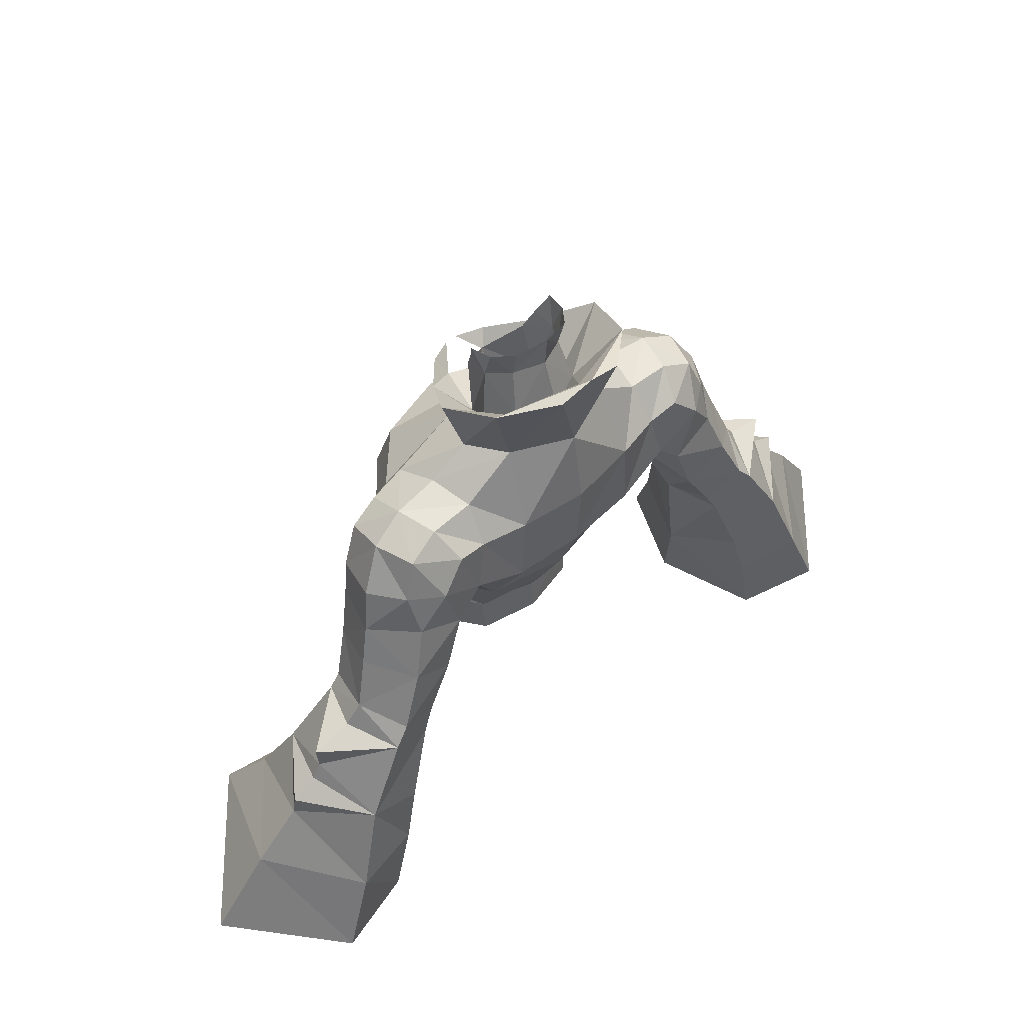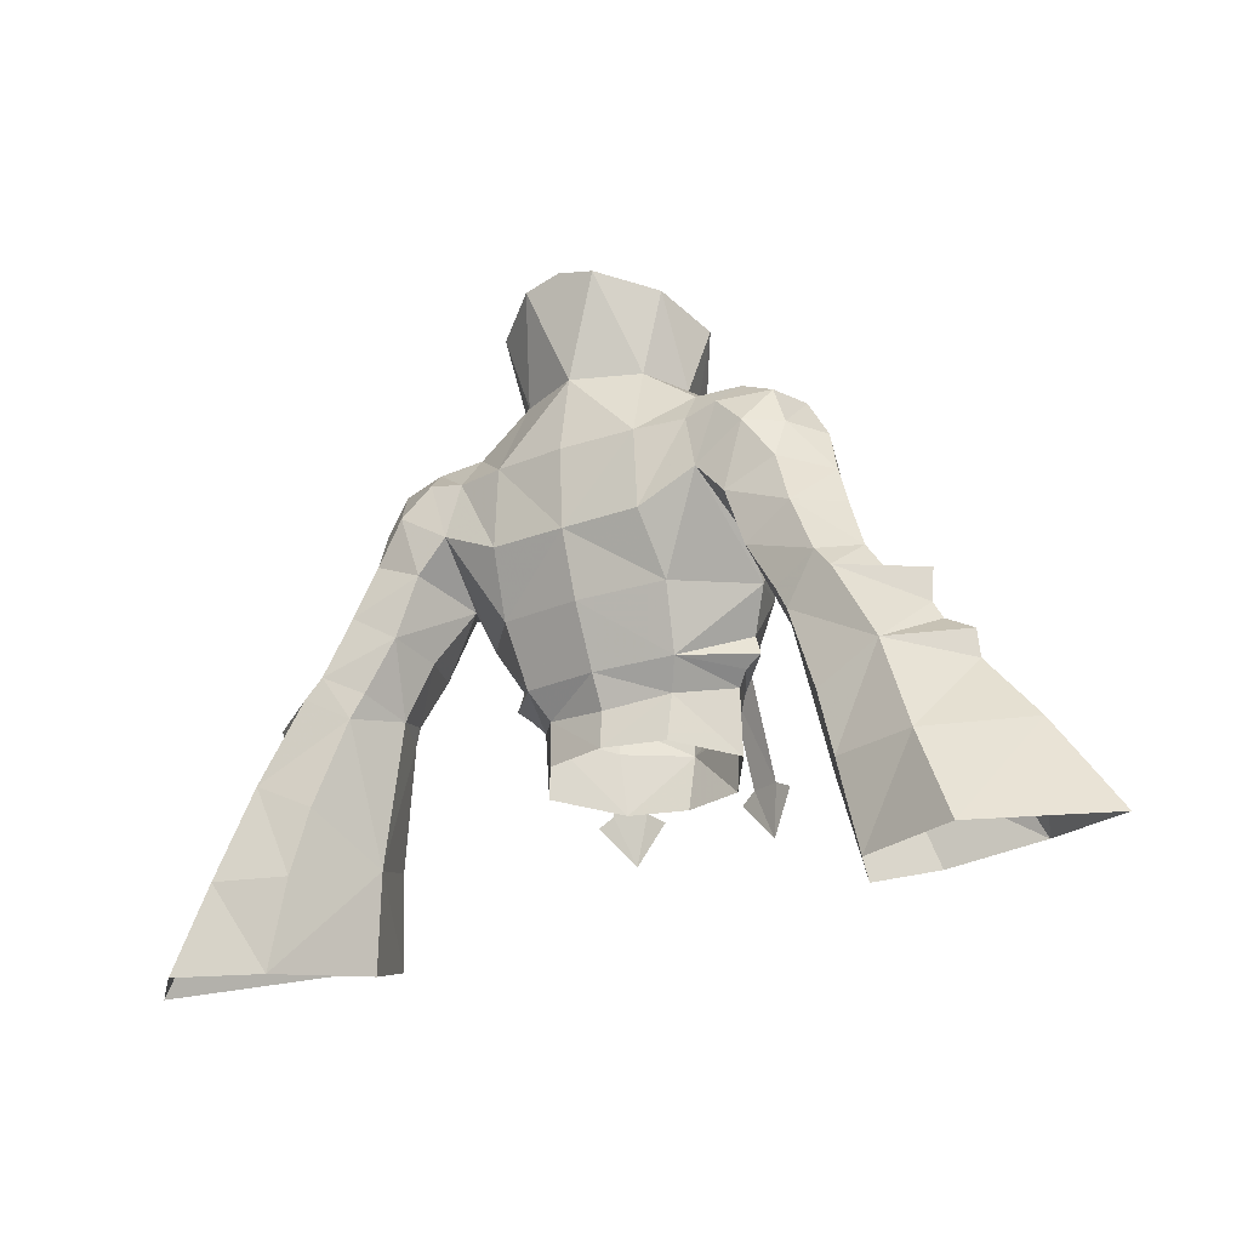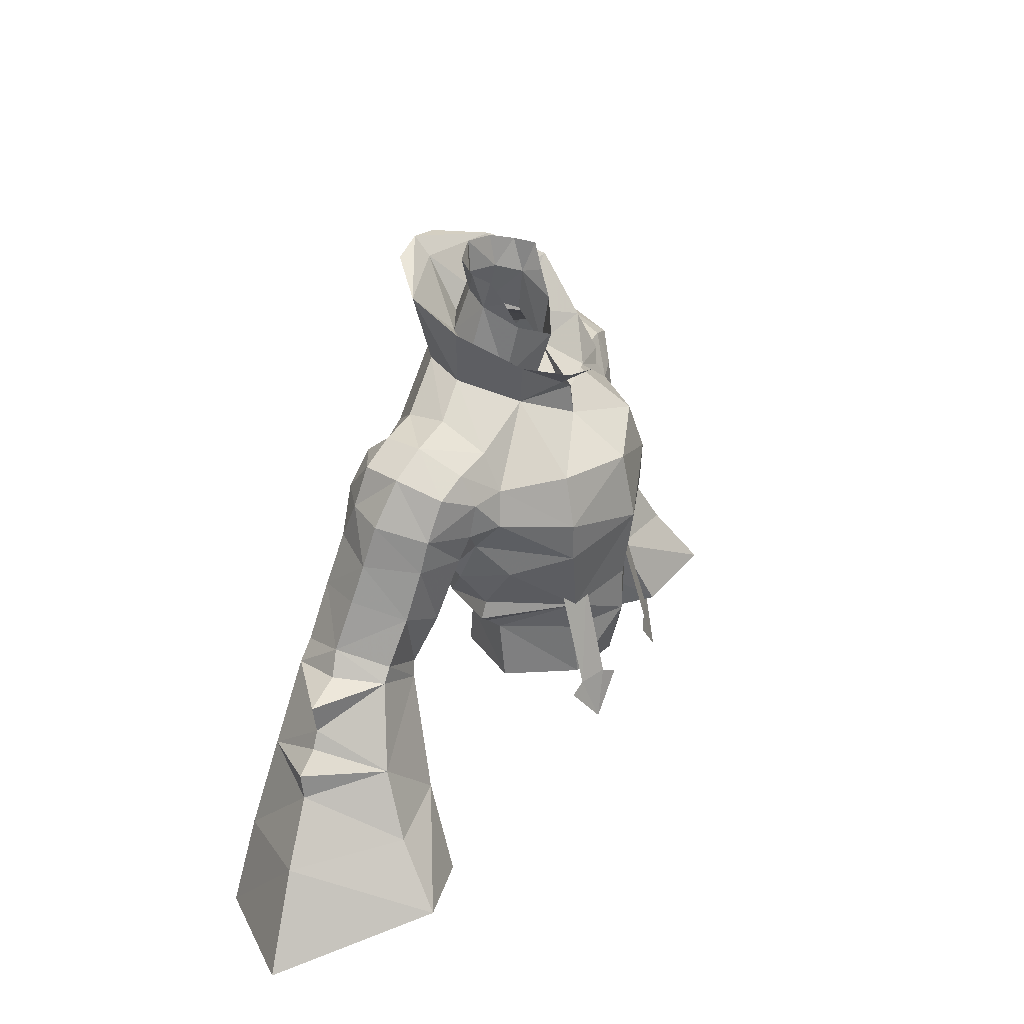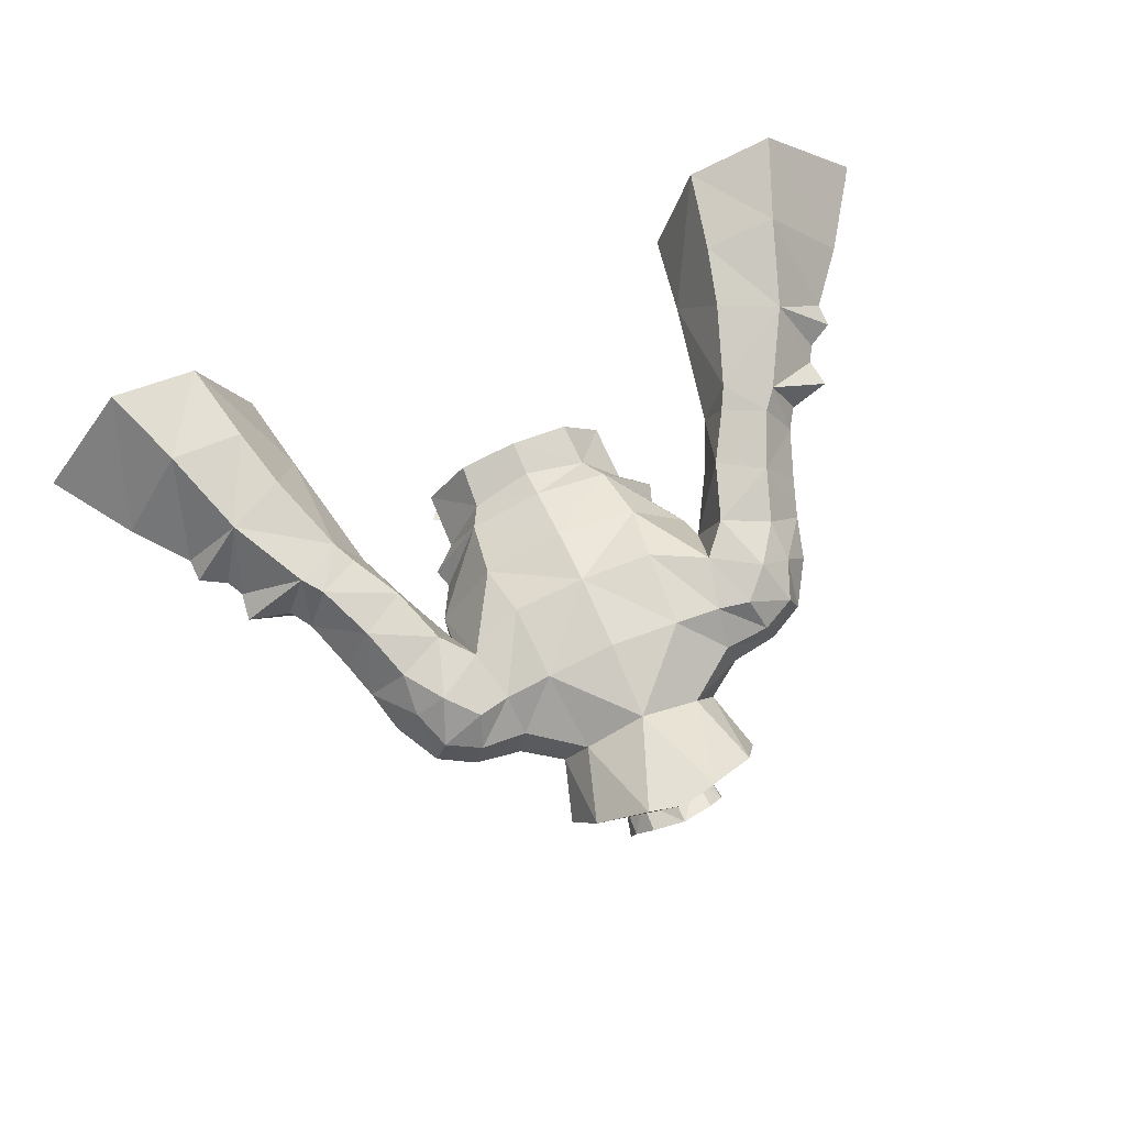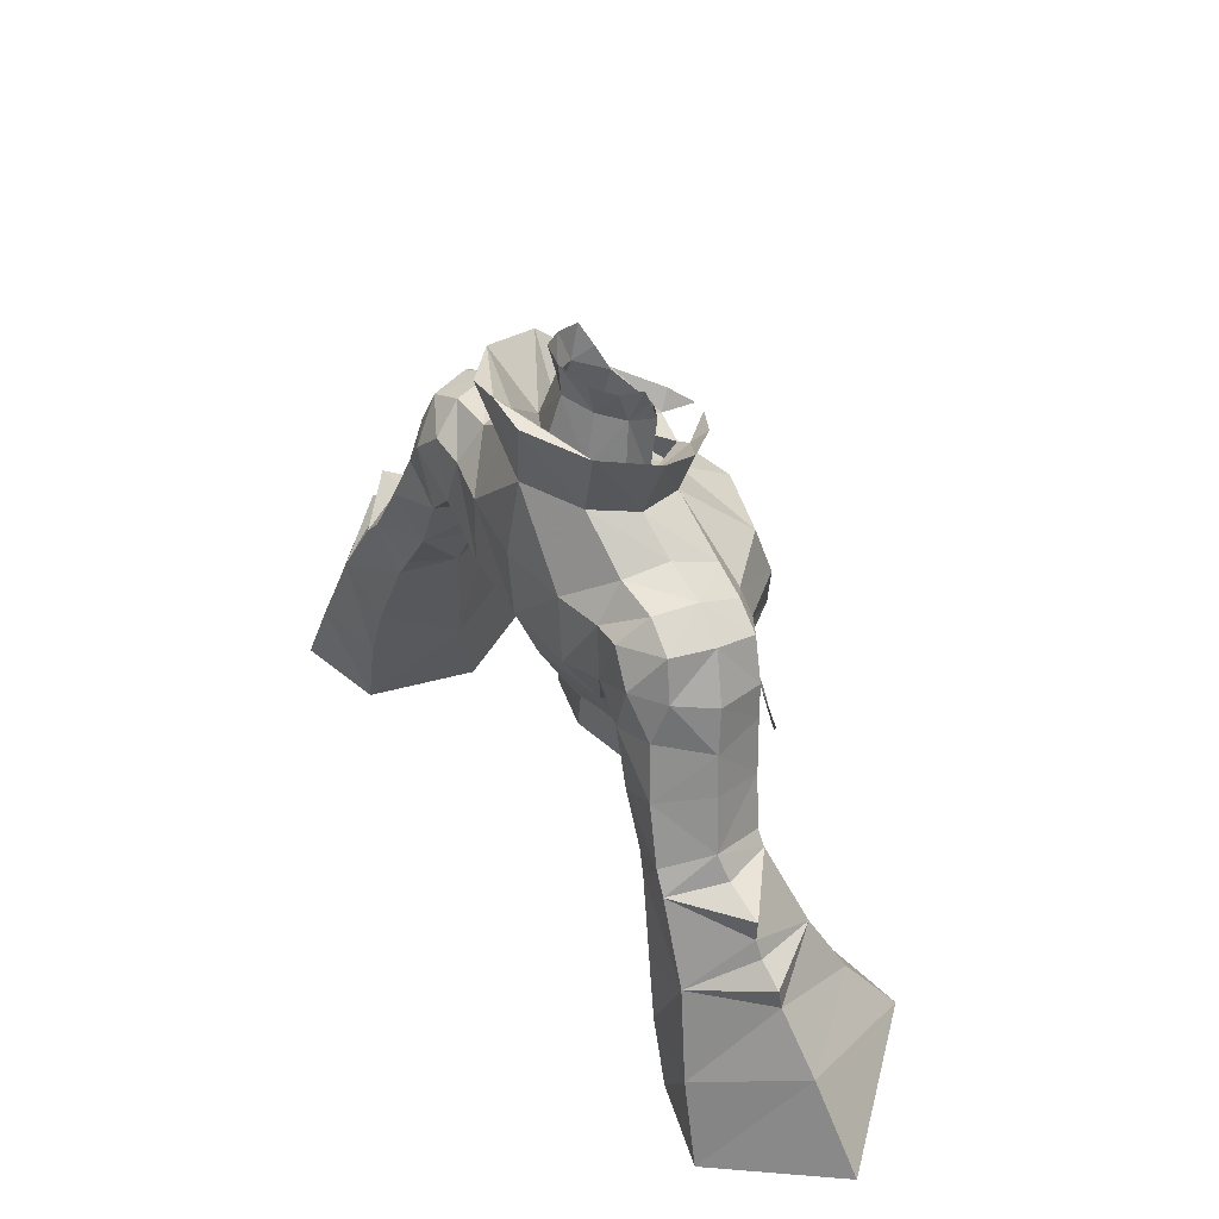
<metadata>
{"format":"obj","ext":"obj","renderer":"f3d","projection":"perspective","resolution":1024,"background":"white","views":[{"elev":52.0,"azim":137.1,"up":"+Z"},{"elev":-25.2,"azim":-148.7,"up":"+Z"},{"elev":32.9,"azim":-64.2,"up":"+Z"},{"elev":73.9,"azim":-23.3,"up":"+Y"},{"elev":45.9,"azim":-122.1,"up":"+Z"}]}
</metadata>
<code>
g taoist_armour_male_34590
v -5.052 -5.515 56.94
v -3.427 -6.183 57.02
v -2.91 -4.697 62.58
v -4.583 -3.874 62.77
v 4.79 -5.515 56.94
v 4.465 -3.874 62.7
v 2.655 -4.697 62.58
v 3.09 -6.183 57.02
v -4.437 -6.37 54.22
v -5.966 -5.327 56.49
v -2.494 -6.567 56.46
v -3.923 -0.8116 77.23
v -1.395 -2.187 75.43
v -1.966 -2.925 76.35
v -0.433 -3.622 76.16
v 3.957 -6.589 54.28
v 5.62 -5.358 56.4
v 2.169 -6.536 56.46
v 1.362 -2.288 75.32
v 3.795 -0.8116 77.23
v 1.838 -2.925 76.35
v 0.3045 -3.622 76.16
f 1 2 3
f 3 4 1
f 5 6 7
f 7 8 5
f 9 2 1
f 10 9 1
f 11 2 9
f 12 13 14
f 15 14 13
f 5 8 16
f 5 16 17
f 16 8 18
f 19 20 21
f 21 22 19
g taoist_armour_male_34590
v -4.862 5.293 64.13
v -4.358 7.215 67.49
v -0.06431 7.452 67.36
v -0.06428 6.149 63.83
v -0.06428 3.75 56.66
v -3.495 2.963 56.64
v -3.645 2.723 59.23
v -0.06428 3.556 58.74
v -3.929 -4.463 61.75
v -6.541 0.2129 60.81
v -5.886 -0.2588 60.11
v -3.664 -4.125 59.81
v -1.788 3.661 80.42
v -2.684 2.292 79.94
v -2.822 2.922 81.92
v -1.903 4.066 82.26
v -0.0643 4.565 82.57
v -0.0643 4.436 80.64
v -3.586 5.298 76.38
v -6.639 5.173 74.13
v -7.173 2.715 74.56
v -4.939 2.903 76.11
v -9.902 2.832 74.16
v -9.657 0.3053 72.88
v -7.36 -0.0164 73.23
v -7.173 2.715 74.56
v -6.639 5.173 74.13
v -9.295 5.195 73.95
v -6.872 6.685 72.05
v -8.712 6.845 72.44
v -7.604 -1.165 71.1
v -9.598 -0.5723 71.04
v -2.293 4.422 77.79
v -3.327 2.842 77.09
v -3.389 -4.441 56.37
v -5.837 -0.5888 56.5
v -11.98 3.197 73.1
v -13.47 3.853 70.59
v -12.59 0.9597 69.84
v -11.49 0.6019 72.12
v -12.11 5.924 70.73
v -11.26 5.51 72.99
v -0.06427 -0.8352 77.66
v -2.184 0.3016 78.83
v -2.514 0.9533 75.58
v -0.06428 0.1299 74.63
v -6.872 6.685 72.05
v -4.152 7.243 71.95
v -7.58 7.022 69.02
v -0.06428 4.513 60.51
v -4.407 3.758 60.73
v -7.047 0.08886 62.55
v -8.175 1.216 64.77
v -0.0643 5.434 77.84
v -0.06428 -5.906 59.56
v -0.06428 -5.171 56.27
v -0.06431 7.71 71.79
v -6.002 2.367 79.68
v -3.327 2.842 77.09
v -2.293 4.422 77.79
v -4.95 5.682 80.79
v -3.923 -0.8116 77.23
v -2.514 0.9533 75.58
v -6.002 2.367 79.68
v -4.939 2.903 76.11
v -3.208 -0.3356 74.6
v -3.923 -0.8116 77.23
v -4.95 5.682 80.79
v -6.002 2.367 79.68
v -0.0643 5.434 77.84
v -0.06431 7.154 81.07
v -0.06431 8.109 82.16
v -2.136 8.009 81.68
v -0.2356 -2.202 74.62
v -0.06427 -2.367 72.76
v -1.395 -2.187 75.43
v -14.1 4.372 68.17
v -13.01 1.245 67.96
v -13.88 1.779 65.05
v -14.82 4.809 66.01
v -11.25 1.196 63.71
v -10.03 4.236 63.39
v -8.32 2.926 66.46
v -10.19 0.2205 67.45
v -11.97 6.883 68.42
v -13 7.525 65.42
v -10.39 7.24 63.8
v -9.199 7.066 67.17
v -8.32 2.926 66.46
v -10.03 4.236 63.39
v -11.46 4.628 60.23
v -12.06 7.454 60.95
v -12.76 7.679 59.61
v -15.36 8.192 61.06
v -14.44 8.013 62.19
v -12.5 2.162 59.99
v -14.5 0.1424 53.8
v -13.07 3.927 52.55
v -11.46 4.628 60.23
v -18.02 1.074 57.21
v -15.64 2.392 61.49
v -12.19 2.28 60.93
v -17.83 8.644 56.6
v -14.45 8.337 54.88
v -15 2.379 62.29
v -15.41 8.642 51.28
v -19.66 9.519 51.47
v -23.81 4.478 52.93
v -21.14 4.855 56.22
v -15.74 -1.904 49.08
v -14.05 2.746 47.37
v -20.68 -3.148 50.1
v -19.33 -0.5935 53.65
v -16.5 8.583 46.38
v -21.58 10.02 46.6
v -27.22 3.936 47.88
v -13.07 3.927 52.55
v -14.05 2.746 47.37
v 4.23 7.215 67.49
v 4.733 5.293 64.13
v 3.517 2.723 59.23
v 3.366 2.963 56.64
v 5.757 -0.2588 60.11
v 6.412 0.2129 60.81
v 3.801 -4.463 61.75
v 3.536 -4.125 59.81
v 2.693 2.922 81.92
v 2.556 2.292 79.94
v 1.659 3.661 80.42
v 1.775 4.066 82.26
v 7.044 2.715 74.56
v 6.51 5.173 74.13
v 3.458 5.299 76.38
v 4.811 2.904 76.11
v 7.232 -0.01639 73.23
v 9.528 0.3053 72.88
v 9.774 2.832 74.16
v 7.044 2.715 74.56
v 6.51 5.173 74.13
v 9.167 5.195 73.95
v 8.583 6.845 72.44
v 6.743 6.685 72.05
v 7.475 -1.165 71.1
v 9.469 -0.5723 71.04
v 3.199 2.842 77.09
v 2.165 4.422 77.79
v 3.261 -4.441 56.37
v 5.709 -0.5888 56.5
v 12.46 0.9597 69.84
v 13.34 3.853 70.59
v 11.86 3.197 73.1
v 11.36 0.6019 72.12
v 11.98 5.924 70.73
v 11.13 5.51 72.99
v 2.385 0.9533 75.58
v 2.056 0.3016 78.83
v 4.023 7.243 71.95
v 6.743 6.685 72.05
v 7.451 7.022 69.02
v 4.278 3.758 60.73
v 8.047 1.216 64.77
v 6.919 0.08886 62.55
v 2.165 4.422 77.79
v 3.199 2.842 77.09
v 5.873 2.367 79.68
v 4.822 5.682 80.79
v 2.385 0.9533 75.58
v 3.795 -0.8116 77.23
v 3.08 -0.3356 74.6
v 4.811 2.904 76.11
v 5.873 2.367 79.68
v 3.795 -0.8116 77.23
v 4.822 5.682 80.79
v 5.873 2.367 79.68
v 2.007 8.009 81.68
v -0.2278 -2.233 74.6
v 1.362 -2.288 75.32
v 12.88 1.245 67.96
v 13.98 4.372 68.17
v 13.75 1.779 65.05
v 14.69 4.809 66.01
v 8.191 2.926 66.46
v 9.904 4.236 63.39
v 11.12 1.197 63.71
v 10.06 0.2205 67.45
v 12.87 7.525 65.42
v 11.84 6.883 68.42
v 8.191 2.926 66.46
v 9.071 7.066 67.17
v 10.26 7.24 63.8
v 9.904 4.236 63.39
v 11.93 7.454 60.95
v 11.33 4.628 60.23
v 14.31 8.013 62.19
v 15.23 8.192 61.06
v 12.63 7.679 59.61
v 12.94 3.927 52.55
v 14.37 0.1424 53.8
v 12.37 2.162 59.99
v 11.33 4.628 60.23
v 17.89 1.074 57.21
v 15.51 2.392 61.49
v 12.06 2.28 60.93
v 17.7 8.644 56.6
v 14.32 8.337 54.88
v 14.87 2.379 62.29
v 19.53 9.519 51.47
v 15.28 8.642 51.28
v 21.01 4.855 56.22
v 23.68 4.478 52.93
v 13.92 2.746 47.37
v 15.61 -1.904 49.08
v 20.55 -3.148 50.1
v 19.2 -0.5935 53.65
v 21.45 10.02 46.6
v 16.38 8.583 46.38
v 27.09 3.936 47.88
v 13.92 2.746 47.37
v 12.94 3.927 52.55
v -7.391 0.1915 61.49
v -0.06428 -5.895 62.3
v -5.131 -4.776 65.98
v -0.06427 -6.497 66.63
v -5.303 -4.825 68.29
v -7.36 -0.0164 73.23
v -2.572 0.9811 80.38
v -3.065 1.637 81.78
v -7.173 2.715 74.56
v -7.58 7.022 69.02
v -8.32 2.926 66.46
v -7.604 -1.165 71.1
v -4.722 -4.069 71.15
v -10.33 7.222 70.74
v -9.877 -0.3317 69.04
v -8.257 -1.453 69.14
v -7.285 -1.649 65.18
v -8.466 0.03178 67.44
v -0.06426 -5.677 70.51
v -8.257 -1.453 69.14
v -0.06427 -2.367 72.76
v -8.466 0.03178 67.44
v -0.0643 6.934 76.26
v -0.06427 -2.367 72.76
v -1.395 -2.187 75.43
v -0.2356 -2.202 74.62
v -2.136 8.009 81.68
v -0.06431 8.109 82.16
v -15.86 5.424 63.13
v -19.18 5.184 61.2
v -18.98 5.072 59.51
v -16.74 5.2 61.79
v -21.07 5.064 57.67
v -19.51 5.05 58.53
v 7.262 0.1915 61.49
v 5.174 -4.825 68.29
v 5.003 -4.776 65.98
v 7.232 -0.01639 73.23
v 2.443 0.9811 80.38
v 2.936 1.637 81.78
v 7.044 2.715 74.56
v 7.451 7.022 69.02
v 8.191 2.926 66.46
v 7.475 -1.165 71.1
v 4.593 -4.069 71.15
v 10.2 7.222 70.74
v 8.128 -1.453 69.14
v 9.748 -0.3317 69.04
v 8.337 0.03179 67.44
v 7.156 -1.649 65.18
v 8.128 -1.453 69.14
v 8.337 0.03179 67.44
v -0.2278 -2.233 74.6
v 2.007 8.009 81.68
v 1.362 -2.288 75.32
v 15.73 5.424 63.13
v 18.85 5.072 59.51
v 19.06 5.184 61.2
v 16.61 5.2 61.79
v 20.94 5.064 57.67
v 19.39 5.05 58.53
f 23 24 25
f 25 26 23
f 27 28 29
f 29 30 27
f 31 32 33
f 33 34 31
f 35 36 37
f 37 38 35
f 35 38 39
f 39 40 35
f 41 42 43
f 43 44 41
f 45 46 47
f 47 48 45
f 45 48 49
f 49 50 45
f 51 52 50
f 50 49 51
f 53 47 46
f 46 54 53
f 55 56 36
f 36 35 55
f 57 34 33
f 33 58 57
f 59 60 61
f 61 62 59
f 63 60 59
f 59 64 63
f 45 50 64
f 64 59 45
f 62 46 45
f 45 59 62
f 65 66 67
f 67 68 65
f 69 70 24
f 24 71 69
f 26 72 73
f 73 23 26
f 73 74 75
f 75 23 73
f 40 76 55
f 55 35 40
f 77 34 57
f 57 78 77
f 25 24 70
f 70 79 25
f 80 81 82
f 82 83 80
f 84 85 81
f 81 80 84
f 86 87 88
f 88 89 86
f 90 41 44
f 44 91 90
f 82 92 93
f 93 83 82
f 94 95 83
f 83 93 94
f 73 29 33
f 33 32 73
f 72 30 29
f 29 73 72
f 96 97 85
f 85 98 96
f 60 99 100
f 100 61 60
f 101 100 99
f 99 102 101
f 103 104 105
f 105 106 103
f 99 107 108
f 108 102 99
f 109 110 111
f 111 112 109
f 110 109 108
f 108 107 110
f 103 106 100
f 100 101 103
f 113 114 109
f 109 112 113
f 115 116 117
f 117 114 115
f 118 119 120
f 120 121 118
f 122 119 118
f 118 123 122
f 104 103 124
f 124 121 104
f 125 116 115
f 115 126 125
f 124 103 101
f 101 127 124
f 128 129 125
f 125 126 128
f 129 130 131
f 131 125 129
f 132 133 120
f 120 119 132
f 134 132 119
f 119 135 134
f 136 137 129
f 129 128 136
f 130 138 134
f 134 135 130
f 137 138 130
f 130 129 137
f 139 140 136
f 136 128 139
f 131 130 135
f 135 122 131
f 25 141 142
f 142 26 25
f 143 144 27
f 27 30 143
f 145 146 147
f 147 148 145
f 149 150 151
f 151 152 149
f 39 152 151
f 151 40 39
f 153 154 155
f 155 156 153
f 157 158 159
f 159 160 157
f 161 160 159
f 159 162 161
f 162 163 164
f 164 161 162
f 158 157 165
f 165 166 158
f 150 167 168
f 168 151 150
f 145 148 169
f 169 170 145
f 171 172 173
f 173 174 171
f 173 172 175
f 175 176 173
f 176 162 159
f 159 173 176
f 159 158 174
f 174 173 159
f 177 178 65
f 65 68 177
f 141 179 180
f 180 181 141
f 182 72 26
f 26 142 182
f 183 184 182
f 182 142 183
f 168 76 40
f 40 151 168
f 169 148 77
f 77 78 169
f 179 141 25
f 25 79 179
f 185 186 187
f 187 188 185
f 186 189 190
f 190 187 186
f 191 192 193
f 193 194 191
f 156 155 195
f 195 196 156
f 93 92 185
f 185 188 93
f 188 197 94
f 94 93 188
f 145 143 182
f 182 146 145
f 143 30 72
f 72 182 143
f 189 97 198
f 198 199 189
f 200 201 172
f 172 171 200
f 201 200 202
f 202 203 201
f 204 205 206
f 206 207 204
f 208 209 201
f 201 203 208
f 210 211 212
f 212 213 210
f 208 212 211
f 211 209 208
f 200 207 206
f 206 202 200
f 212 214 215
f 215 213 212
f 216 217 218
f 218 214 216
f 219 220 221
f 221 222 219
f 221 220 223
f 223 224 221
f 225 206 205
f 205 222 225
f 218 217 226
f 226 227 218
f 202 206 225
f 225 228 202
f 226 229 230
f 230 227 226
f 231 232 229
f 229 226 231
f 219 233 234
f 234 220 219
f 220 234 235
f 235 236 220
f 229 237 238
f 238 230 229
f 235 239 232
f 232 236 235
f 232 239 237
f 237 229 232
f 238 240 241
f 241 230 238
f 236 232 231
f 231 223 236
f 73 32 242
f 242 31 74
f 243 31 77
f 244 245 246
f 247 88 87
f 24 23 71
f 70 42 41
f 33 29 58
f 36 66 248
f 248 249 36
f 249 37 36
f 87 250 247
f 51 251 52
f 75 252 71
f 88 247 253
f 253 254 88
f 36 67 66
f 251 255 52
f 50 52 64
f 54 62 61
f 54 256 257
f 46 62 54
f 54 257 53
f 56 67 36
f 29 28 58
f 23 75 71
f 52 255 64
f 258 259 75
f 259 252 75
f 54 61 256
f 246 260 254
f 246 254 253
f 246 253 261
f 31 245 244
f 246 261 244
f 31 34 77
f 261 259 244
f 31 244 258
f 258 244 259
f 260 262 254
f 262 88 254
f 246 245 260
f 64 255 63
f 243 245 31
f 263 257 256
f 264 70 41
f 265 68 67
f 266 88 267
f 268 264 41
f 266 89 88
f 41 90 268
f 70 69 42
f 264 79 70
f 84 98 85
f 268 269 264
f 32 31 242
f 74 258 75
f 74 31 258
f 74 73 242
f 106 263 256
f 60 63 99
f 256 61 106
f 251 110 255
f 110 251 111
f 105 263 106
f 110 107 255
f 61 100 106
f 127 270 123
f 124 127 118
f 115 114 113
f 117 116 270
f 118 121 124
f 123 271 272
f 116 271 273
f 139 126 115
f 109 117 108
f 118 127 123
f 270 273 123
f 270 116 273
f 113 139 115
f 109 114 117
f 270 127 101
f 108 117 270
f 102 270 101
f 108 270 102
f 63 255 107
f 63 107 99
f 122 135 119
f 274 131 122
f 139 128 126
f 271 123 273
f 271 116 272
f 123 272 122
f 272 116 125
f 122 275 274
f 272 125 275
f 125 131 274
f 275 122 272
f 275 125 274
f 276 146 182
f 184 147 276
f 77 147 243
f 277 245 278
f 192 191 279
f 181 142 141
f 155 154 179
f 170 143 145
f 280 178 150
f 150 281 280
f 150 149 281
f 279 282 192
f 163 283 164
f 181 284 183
f 285 279 191
f 191 286 285
f 178 177 150
f 163 287 283
f 176 163 162
f 171 174 166
f 288 289 166
f 166 174 158
f 165 288 166
f 150 177 167
f 170 144 143
f 181 183 142
f 176 287 163
f 183 290 291
f 183 284 290
f 289 171 166
f 286 260 277
f 285 286 277
f 292 285 277
f 278 245 147
f 278 292 277
f 77 148 147
f 278 290 292
f 291 278 147
f 290 278 291
f 286 262 260
f 286 191 262
f 260 245 277
f 175 287 176
f 147 245 243
f 289 288 293
f 155 179 264
f 177 68 265
f 294 262 191
f 155 264 295
f 191 194 296
f 295 195 155
f 154 180 179
f 179 79 264
f 189 199 190
f 264 269 295
f 276 147 146
f 183 291 184
f 291 147 184
f 276 182 184
f 289 293 207
f 201 175 172
f 207 171 289
f 287 211 283
f 210 283 211
f 207 293 204
f 287 209 211
f 207 200 171
f 224 297 228
f 221 228 225
f 215 214 218
f 297 217 216
f 225 222 221
f 298 299 224
f 300 299 217
f 218 227 241
f 208 216 212
f 224 228 221
f 224 300 297
f 300 217 297
f 218 241 215
f 216 214 212
f 202 228 297
f 297 216 208
f 202 297 203
f 203 297 208
f 209 287 175
f 201 209 175
f 220 236 223
f 223 231 301
f 227 230 241
f 300 224 299
f 298 217 299
f 223 298 224
f 226 217 298
f 301 302 223
f 302 226 298
f 301 231 226
f 298 223 302
f 301 226 302
f 191 296 294
f 267 88 262

</code>
